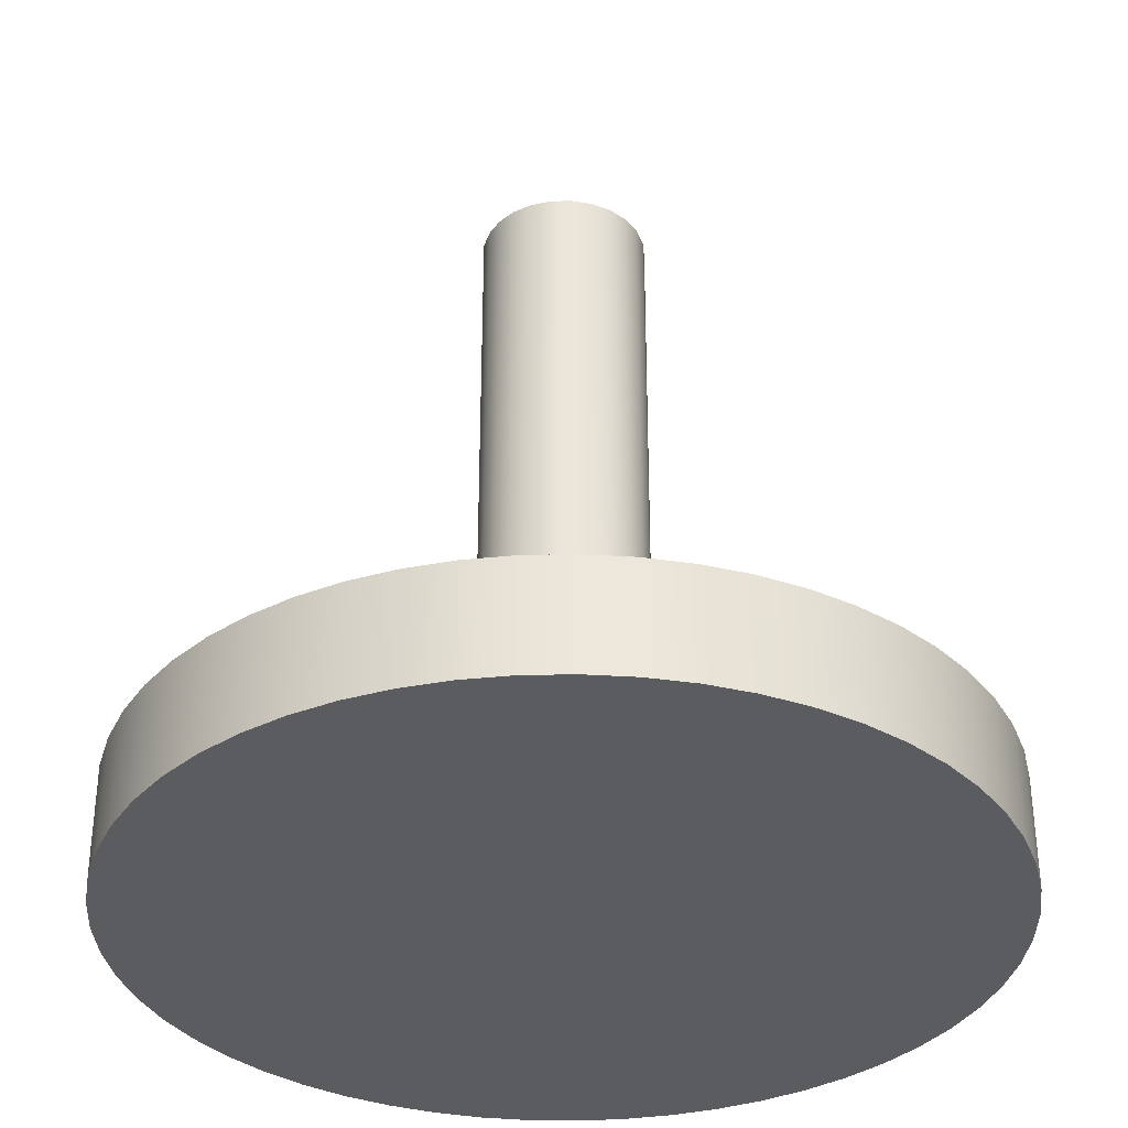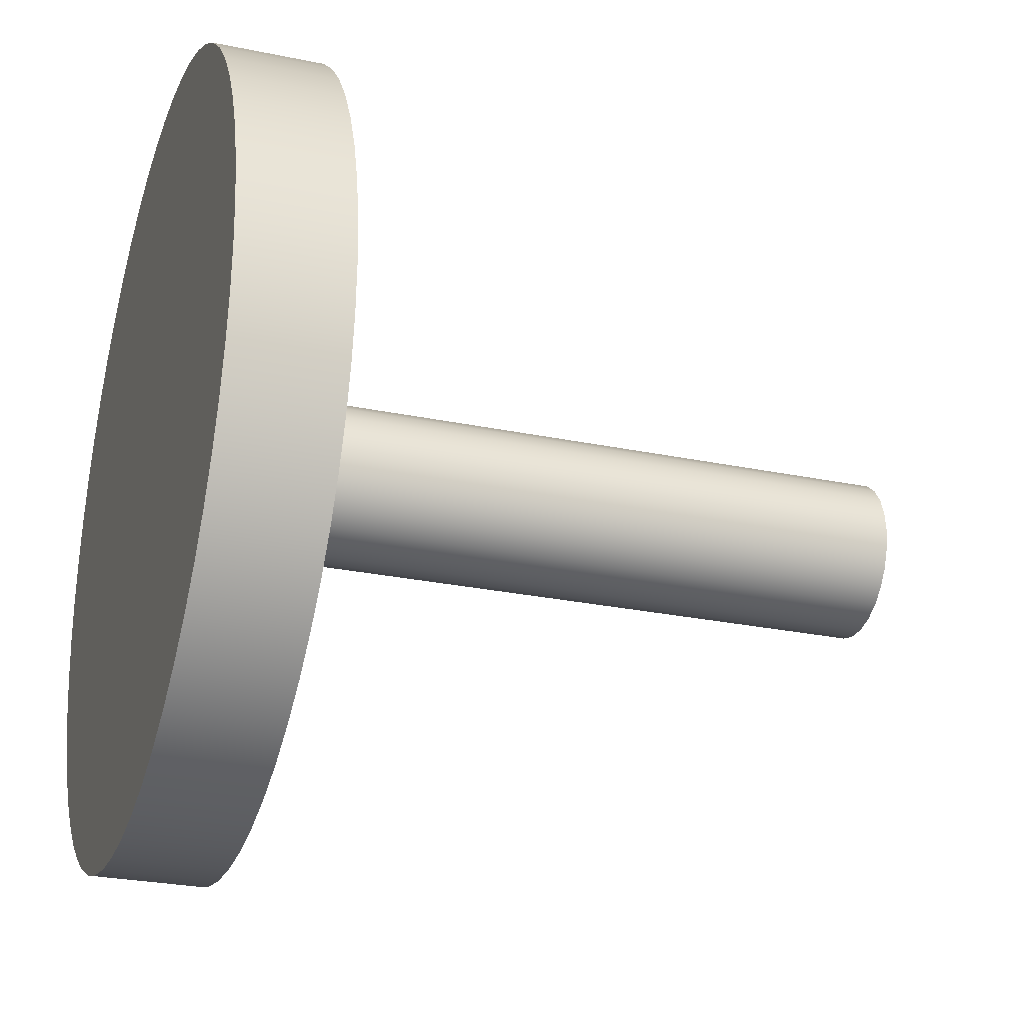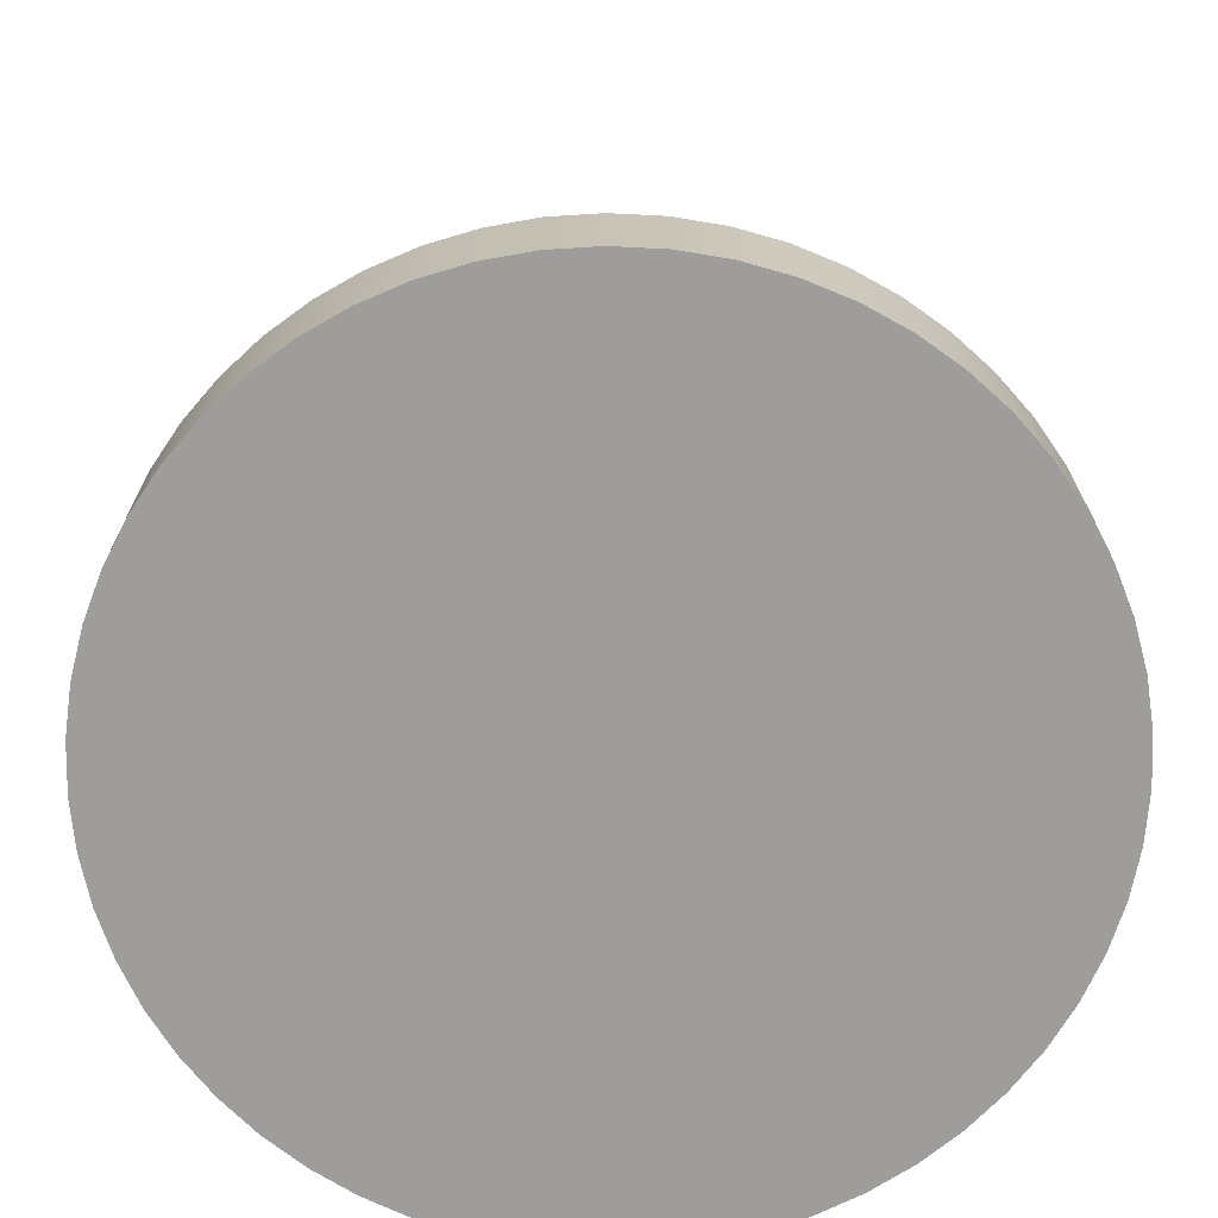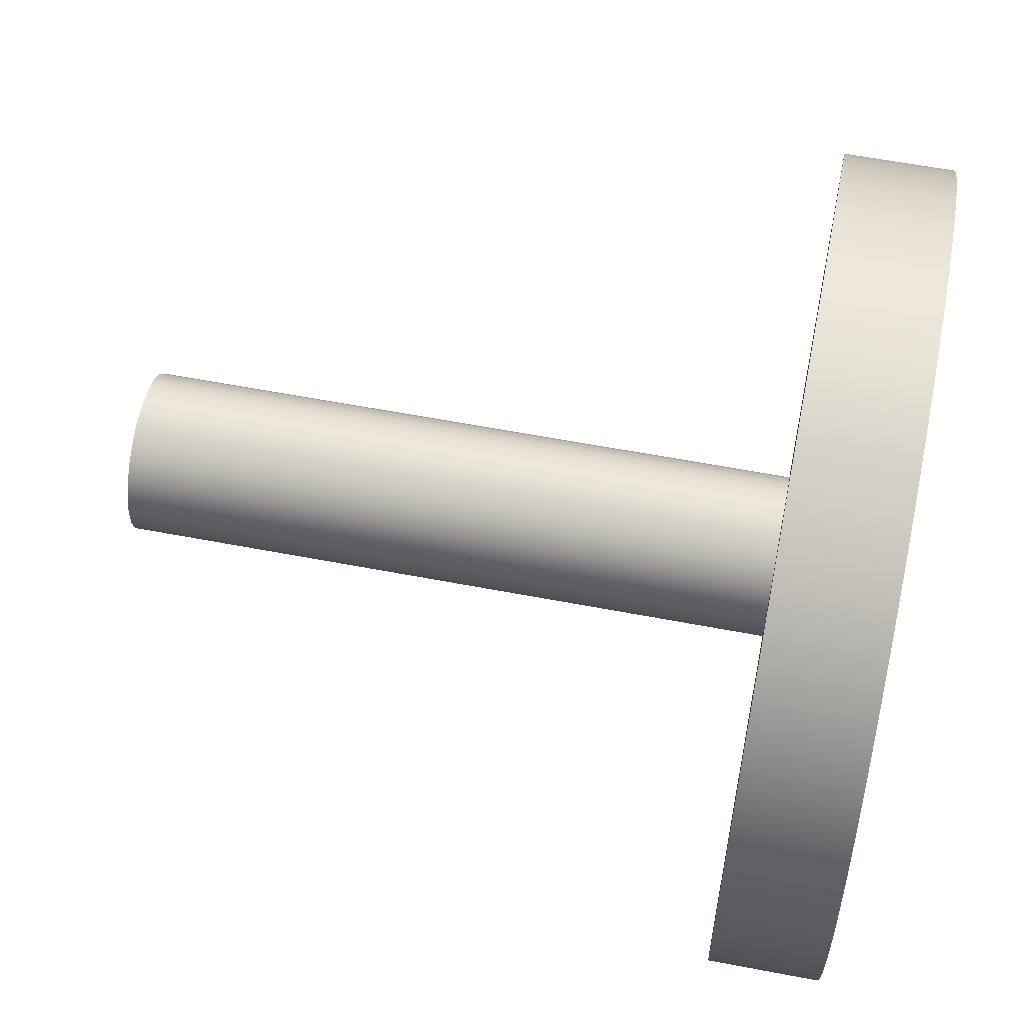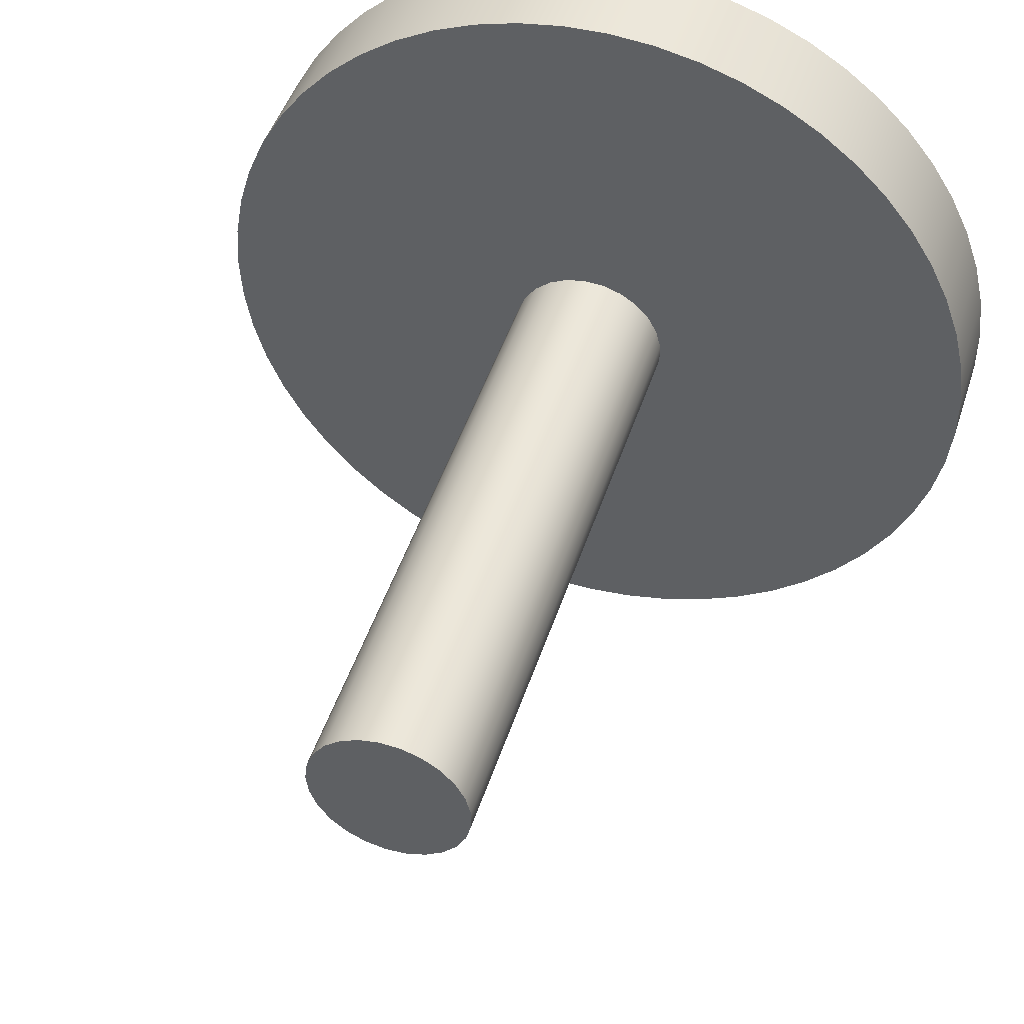
<metadata>
{"format":"obj","ext":"obj","renderer":"f3d","projection":"perspective","resolution":1024,"background":"white","views":[{"elev":-34.6,"azim":-124.3,"up":"+Z"},{"elev":-26.8,"azim":-108.0,"up":"+Y"},{"elev":-70.4,"azim":-4.5,"up":"+Z"},{"elev":58.7,"azim":101.2,"up":"+Y"},{"elev":46.9,"azim":17.6,"up":"+Y"}]}
</metadata>
<code>
v -0.15 -1.837e-17 1.4
v -0.1453 -0.0373 1.4
v -0.1314 -0.07226 1.4
v -0.1093 -0.1027 1.4
v -0.08037 -0.1266 1.4
v -0.04635 -0.1427 1.4
v -0.009419 -0.1497 1.4
v 0.02811 -0.1473 1.4
v 0.06387 -0.1357 1.4
v 0.09561 -0.1156 1.4
v 0.1214 -0.08817 1.4
v 0.1395 -0.05522 1.4
v 0.1488 -0.0188 1.4
v 0.1488 0.0188 1.4
v 0.1395 0.05522 1.4
v 0.1214 0.08817 1.4
v 0.09561 0.1156 1.4
v 0.06387 0.1357 1.4
v 0.02811 0.1473 1.4
v -0.009419 0.1497 1.4
v -0.04635 0.1427 1.4
v -0.08037 0.1266 1.4
v -0.1093 0.1027 1.4
v -0.1314 0.07226 1.4
v -0.1453 0.0373 1.4
v -0.15 -1.837e-17 1.4
v -0.1453 0.0373 1.4
v -0.1314 0.07226 1.4
v -0.1093 0.1027 1.4
v -0.08037 0.1266 1.4
v -0.04635 0.1427 1.4
v -0.009419 0.1497 1.4
v 0.02811 0.1473 1.4
v 0.06387 0.1357 1.4
v 0.09561 0.1156 1.4
v 0.1214 0.08817 1.4
v 0.1395 0.05522 1.4
v 0.1488 0.0188 1.4
v 0.1488 -0.0188 1.4
v 0.1395 -0.05522 1.4
v 0.1214 -0.08817 1.4
v 0.09561 -0.1156 1.4
v 0.06387 -0.1357 1.4
v 0.02811 -0.1473 1.4
v -0.009419 -0.1497 1.4
v -0.04635 -0.1427 1.4
v -0.08037 -0.1266 1.4
v -0.1093 -0.1027 1.4
v -0.1314 -0.07226 1.4
v -0.1453 -0.0373 1.4
v -0.15 -1.837e-17 0.2
v -0.1453 -0.0373 0.2
v -0.1314 -0.07226 0.2
v -0.1093 -0.1027 0.2
v -0.08037 -0.1266 0.2
v -0.04635 -0.1427 0.2
v -0.009419 -0.1497 0.2
v 0.02811 -0.1473 0.2
v 0.06387 -0.1357 0.2
v 0.09561 -0.1156 0.2
v 0.1214 -0.08817 0.2
v 0.1395 -0.05522 0.2
v 0.1488 -0.0188 0.2
v 0.1488 0.0188 0.2
v 0.1395 0.05522 0.2
v 0.1214 0.08817 0.2
v 0.09561 0.1156 0.2
v 0.06387 0.1357 0.2
v 0.02811 0.1473 0.2
v -0.009419 0.1497 0.2
v -0.04635 0.1427 0.2
v -0.08037 0.1266 0.2
v -0.1093 0.1027 0.2
v -0.1314 0.07226 0.2
v -0.1453 0.0373 0.2
v -0.15 -1.837e-17 0.2
v -0.15 -1.837e-17 1.4
v -0.75 -9.185e-17 0
v -0.7451 0.08549 0
v -0.7305 0.1699 0
v -0.7064 0.252 0
v -0.673 0.3309 0
v -0.6309 0.4055 0
v -0.5806 0.4748 0
v -0.5227 0.5378 0
v -0.458 0.5939 0
v -0.3873 0.6423 0
v -0.3116 0.6822 0
v -0.2318 0.7133 0
v -0.1489 0.7351 0
v -0.06418 0.7472 0
v 0.02142 0.7497 0
v 0.1067 0.7424 0
v 0.1907 0.7254 0
v 0.2721 0.6989 0
v 0.35 0.6633 0
v 0.4233 0.6191 0
v 0.4911 0.5668 0
v 0.5526 0.5071 0
v 0.6068 0.4408 0
v 0.6531 0.3688 0
v 0.6908 0.292 0
v 0.7196 0.2113 0
v 0.739 0.1279 0
v 0.7488 0.04282 0
v 0.7488 -0.04282 0
v 0.739 -0.1279 0
v 0.7196 -0.2113 0
v 0.6908 -0.292 0
v 0.6531 -0.3688 0
v 0.6068 -0.4408 0
v 0.5526 -0.5071 0
v 0.4911 -0.5668 0
v 0.4233 -0.6191 0
v 0.35 -0.6633 0
v 0.2721 -0.6989 0
v 0.1907 -0.7254 0
v 0.1067 -0.7424 0
v 0.02142 -0.7497 0
v -0.06418 -0.7472 0
v -0.1489 -0.7351 0
v -0.2318 -0.7133 0
v -0.3116 -0.6822 0
v -0.3873 -0.6423 0
v -0.458 -0.5939 0
v -0.5227 -0.5378 0
v -0.5806 -0.4748 0
v -0.6309 -0.4055 0
v -0.673 -0.3309 0
v -0.7064 -0.252 0
v -0.7305 -0.1699 0
v -0.7451 -0.08549 0
v -0.15 -1.837e-17 0.2
v -0.1453 0.0373 0.2
v -0.1314 0.07226 0.2
v -0.1093 0.1027 0.2
v -0.08037 0.1266 0.2
v -0.04635 0.1427 0.2
v -0.009419 0.1497 0.2
v 0.02811 0.1473 0.2
v 0.06387 0.1357 0.2
v 0.09561 0.1156 0.2
v 0.1214 0.08817 0.2
v 0.1395 0.05522 0.2
v 0.1488 0.0188 0.2
v 0.1488 -0.0188 0.2
v 0.1395 -0.05522 0.2
v 0.1214 -0.08817 0.2
v 0.09561 -0.1156 0.2
v 0.06387 -0.1357 0.2
v 0.02811 -0.1473 0.2
v -0.009419 -0.1497 0.2
v -0.04635 -0.1427 0.2
v -0.08037 -0.1266 0.2
v -0.1093 -0.1027 0.2
v -0.1314 -0.07226 0.2
v -0.1453 -0.0373 0.2
v -0.75 -9.185e-17 0.2
v -0.7451 -0.08549 0.2
v -0.7305 -0.1699 0.2
v -0.7064 -0.252 0.2
v -0.673 -0.3309 0.2
v -0.6309 -0.4055 0.2
v -0.5806 -0.4748 0.2
v -0.5227 -0.5378 0.2
v -0.458 -0.5939 0.2
v -0.3873 -0.6423 0.2
v -0.3116 -0.6822 0.2
v -0.2318 -0.7133 0.2
v -0.1489 -0.7351 0.2
v -0.06418 -0.7472 0.2
v 0.02142 -0.7497 0.2
v 0.1067 -0.7424 0.2
v 0.1907 -0.7254 0.2
v 0.2721 -0.6989 0.2
v 0.35 -0.6633 0.2
v 0.4233 -0.6191 0.2
v 0.4911 -0.5668 0.2
v 0.5526 -0.5071 0.2
v 0.6068 -0.4408 0.2
v 0.6531 -0.3688 0.2
v 0.6908 -0.292 0.2
v 0.7196 -0.2113 0.2
v 0.739 -0.1279 0.2
v 0.7488 -0.04282 0.2
v 0.7488 0.04282 0.2
v 0.739 0.1279 0.2
v 0.7196 0.2113 0.2
v 0.6908 0.292 0.2
v 0.6531 0.3688 0.2
v 0.6068 0.4408 0.2
v 0.5526 0.5071 0.2
v 0.4911 0.5668 0.2
v 0.4233 0.6191 0.2
v 0.35 0.6633 0.2
v 0.2721 0.6989 0.2
v 0.1907 0.7254 0.2
v 0.1067 0.7424 0.2
v 0.02142 0.7497 0.2
v -0.06418 0.7472 0.2
v -0.1489 0.7351 0.2
v -0.2318 0.7133 0.2
v -0.3116 0.6822 0.2
v -0.3873 0.6423 0.2
v -0.458 0.5939 0.2
v -0.5227 0.5378 0.2
v -0.5806 0.4748 0.2
v -0.6309 0.4055 0.2
v -0.673 0.3309 0.2
v -0.7064 0.252 0.2
v -0.7305 0.1699 0.2
v -0.7451 0.08549 0.2
v -0.75 -9.185e-17 0.2
v -0.7451 0.08549 0.2
v -0.7305 0.1699 0.2
v -0.7064 0.252 0.2
v -0.673 0.3309 0.2
v -0.6309 0.4055 0.2
v -0.5806 0.4748 0.2
v -0.5227 0.5378 0.2
v -0.458 0.5939 0.2
v -0.3873 0.6423 0.2
v -0.3116 0.6822 0.2
v -0.2318 0.7133 0.2
v -0.1489 0.7351 0.2
v -0.06418 0.7472 0.2
v 0.02142 0.7497 0.2
v 0.1067 0.7424 0.2
v 0.1907 0.7254 0.2
v 0.2721 0.6989 0.2
v 0.35 0.6633 0.2
v 0.4233 0.6191 0.2
v 0.4911 0.5668 0.2
v 0.5526 0.5071 0.2
v 0.6068 0.4408 0.2
v 0.6531 0.3688 0.2
v 0.6908 0.292 0.2
v 0.7196 0.2113 0.2
v 0.739 0.1279 0.2
v 0.7488 0.04282 0.2
v 0.7488 -0.04282 0.2
v 0.739 -0.1279 0.2
v 0.7196 -0.2113 0.2
v 0.6908 -0.292 0.2
v 0.6531 -0.3688 0.2
v 0.6068 -0.4408 0.2
v 0.5526 -0.5071 0.2
v 0.4911 -0.5668 0.2
v 0.4233 -0.6191 0.2
v 0.35 -0.6633 0.2
v 0.2721 -0.6989 0.2
v 0.1907 -0.7254 0.2
v 0.1067 -0.7424 0.2
v 0.02142 -0.7497 0.2
v -0.06418 -0.7472 0.2
v -0.1489 -0.7351 0.2
v -0.2318 -0.7133 0.2
v -0.3116 -0.6822 0.2
v -0.3873 -0.6423 0.2
v -0.458 -0.5939 0.2
v -0.5227 -0.5378 0.2
v -0.5806 -0.4748 0.2
v -0.6309 -0.4055 0.2
v -0.673 -0.3309 0.2
v -0.7064 -0.252 0.2
v -0.7305 -0.1699 0.2
v -0.7451 -0.08549 0.2
v -0.75 -9.185e-17 0
v -0.7451 -0.08549 0
v -0.7305 -0.1699 0
v -0.7064 -0.252 0
v -0.673 -0.3309 0
v -0.6309 -0.4055 0
v -0.5806 -0.4748 0
v -0.5227 -0.5378 0
v -0.458 -0.5939 0
v -0.3873 -0.6423 0
v -0.3116 -0.6822 0
v -0.2318 -0.7133 0
v -0.1489 -0.7351 0
v -0.06418 -0.7472 0
v 0.02142 -0.7497 0
v 0.1067 -0.7424 0
v 0.1907 -0.7254 0
v 0.2721 -0.6989 0
v 0.35 -0.6633 0
v 0.4233 -0.6191 0
v 0.4911 -0.5668 0
v 0.5526 -0.5071 0
v 0.6068 -0.4408 0
v 0.6531 -0.3688 0
v 0.6908 -0.292 0
v 0.7196 -0.2113 0
v 0.739 -0.1279 0
v 0.7488 -0.04282 0
v 0.7488 0.04282 0
v 0.739 0.1279 0
v 0.7196 0.2113 0
v 0.6908 0.292 0
v 0.6531 0.3688 0
v 0.6068 0.4408 0
v 0.5526 0.5071 0
v 0.4911 0.5668 0
v 0.4233 0.6191 0
v 0.35 0.6633 0
v 0.2721 0.6989 0
v 0.1907 0.7254 0
v 0.1067 0.7424 0
v 0.02142 0.7497 0
v -0.06418 0.7472 0
v -0.1489 0.7351 0
v -0.2318 0.7133 0
v -0.3116 0.6822 0
v -0.3873 0.6423 0
v -0.458 0.5939 0
v -0.5227 0.5378 0
v -0.5806 0.4748 0
v -0.6309 0.4055 0
v -0.673 0.3309 0
v -0.7064 0.252 0
v -0.7305 0.1699 0
v -0.7451 0.08549 0
v -0.75 -9.185e-17 0
v -0.75 -9.185e-17 0.2
f 2 13 1
f 1 13 14
f 1 14 25
f 25 14 15
f 25 15 24
f 24 15 16
f 24 16 23
f 23 16 17
f 23 17 22
f 22 17 18
f 22 18 21
f 21 18 19
f 21 19 20
f 13 2 12
f 12 2 3
f 12 3 11
f 11 3 4
f 11 4 10
f 10 4 5
f 10 5 9
f 9 5 6
f 9 6 8
f 8 6 7
f 27 75 26
f 26 75 76
f 77 51 50
f 50 51 52
f 50 52 49
f 49 52 53
f 49 53 48
f 48 53 54
f 48 54 47
f 47 54 55
f 47 55 46
f 46 55 56
f 46 56 45
f 45 56 57
f 45 57 44
f 44 57 58
f 44 58 43
f 43 58 59
f 43 59 42
f 42 59 60
f 42 60 41
f 41 60 61
f 41 61 40
f 40 61 62
f 40 62 39
f 39 62 63
f 39 63 38
f 38 63 64
f 38 64 37
f 37 64 65
f 37 65 36
f 36 65 66
f 36 66 35
f 35 66 67
f 35 67 34
f 34 67 68
f 34 68 33
f 33 68 69
f 33 69 32
f 32 69 70
f 32 70 31
f 31 70 71
f 31 71 30
f 30 71 72
f 30 72 29
f 29 72 73
f 29 73 28
f 28 73 74
f 28 74 27
f 27 74 75
f 79 105 78
f 78 105 106
f 78 106 132
f 132 106 107
f 132 107 131
f 131 107 108
f 131 108 130
f 130 108 109
f 130 109 129
f 129 109 110
f 129 110 128
f 128 110 111
f 128 111 127
f 127 111 112
f 127 112 126
f 126 112 113
f 126 113 125
f 125 113 114
f 125 114 124
f 124 114 115
f 124 115 123
f 123 115 116
f 123 116 122
f 122 116 117
f 122 117 121
f 121 117 118
f 121 118 120
f 120 118 119
f 105 79 104
f 104 79 80
f 104 80 103
f 103 80 81
f 103 81 102
f 102 81 82
f 102 82 101
f 101 82 83
f 101 83 100
f 100 83 84
f 100 84 99
f 99 84 85
f 99 85 98
f 98 85 86
f 98 86 97
f 97 86 87
f 97 87 96
f 96 87 88
f 96 88 95
f 95 88 89
f 95 89 94
f 94 89 90
f 94 90 93
f 93 90 91
f 93 91 92
f 134 212 133
f 133 212 158
f 133 158 159
f 135 210 134
f 134 210 211
f 134 211 212
f 136 208 135
f 135 208 209
f 135 209 210
f 137 205 136
f 136 205 206
f 136 206 207
f 138 203 137
f 137 203 204
f 137 204 205
f 139 201 138
f 138 201 202
f 138 202 203
f 140 199 139
f 139 199 200
f 139 200 201
f 141 196 140
f 140 196 197
f 140 197 198
f 142 194 141
f 141 194 195
f 141 195 196
f 143 192 142
f 142 192 193
f 142 193 194
f 144 190 143
f 143 190 191
f 143 191 192
f 145 188 144
f 144 188 189
f 144 189 190
f 146 185 145
f 145 185 186
f 145 186 187
f 147 183 146
f 146 183 184
f 146 184 185
f 148 181 147
f 147 181 182
f 147 182 183
f 149 179 148
f 148 179 180
f 148 180 181
f 150 177 149
f 149 177 178
f 149 178 179
f 151 175 150
f 150 175 176
f 150 176 177
f 152 172 151
f 151 172 173
f 151 173 174
f 153 170 152
f 152 170 171
f 152 171 172
f 154 168 153
f 153 168 169
f 153 169 170
f 155 166 154
f 154 166 167
f 154 167 168
f 156 163 155
f 155 163 164
f 155 164 165
f 157 161 156
f 156 161 162
f 156 162 163
f 133 159 157
f 157 159 160
f 157 160 161
f 165 166 155
f 174 175 151
f 187 188 145
f 198 199 140
f 207 208 136
f 214 322 213
f 213 322 323
f 324 268 267
f 267 268 269
f 267 269 266
f 266 269 270
f 266 270 265
f 265 270 271
f 265 271 264
f 264 271 272
f 264 272 263
f 263 272 273
f 263 273 262
f 262 273 274
f 262 274 261
f 261 274 275
f 261 275 260
f 260 275 276
f 260 276 259
f 259 276 277
f 259 277 258
f 258 277 278
f 258 278 257
f 257 278 279
f 257 279 256
f 256 279 280
f 256 280 255
f 255 280 281
f 255 281 254
f 254 281 282
f 254 282 253
f 253 282 283
f 253 283 252
f 252 283 284
f 252 284 251
f 251 284 285
f 251 285 250
f 250 285 286
f 250 286 249
f 249 286 287
f 249 287 248
f 248 287 288
f 248 288 247
f 247 288 289
f 247 289 246
f 246 289 290
f 246 290 245
f 245 290 291
f 245 291 244
f 244 291 292
f 244 292 243
f 243 292 293
f 243 293 242
f 242 293 294
f 242 294 241
f 241 294 295
f 241 295 240
f 240 295 296
f 240 296 239
f 239 296 297
f 239 297 238
f 238 297 298
f 238 298 237
f 237 298 299
f 237 299 236
f 236 299 300
f 236 300 235
f 235 300 301
f 235 301 234
f 234 301 302
f 234 302 233
f 233 302 303
f 233 303 232
f 232 303 304
f 232 304 231
f 231 304 305
f 231 305 230
f 230 305 306
f 230 306 229
f 229 306 307
f 229 307 228
f 228 307 308
f 228 308 227
f 227 308 309
f 227 309 226
f 226 309 310
f 226 310 225
f 225 310 311
f 225 311 224
f 224 311 312
f 224 312 223
f 223 312 313
f 223 313 222
f 222 313 314
f 222 314 221
f 221 314 315
f 221 315 220
f 220 315 316
f 220 316 219
f 219 316 317
f 219 317 218
f 218 317 318
f 218 318 217
f 217 318 319
f 217 319 216
f 216 319 320
f 216 320 215
f 215 320 321
f 215 321 214
f 214 321 322

</code>
